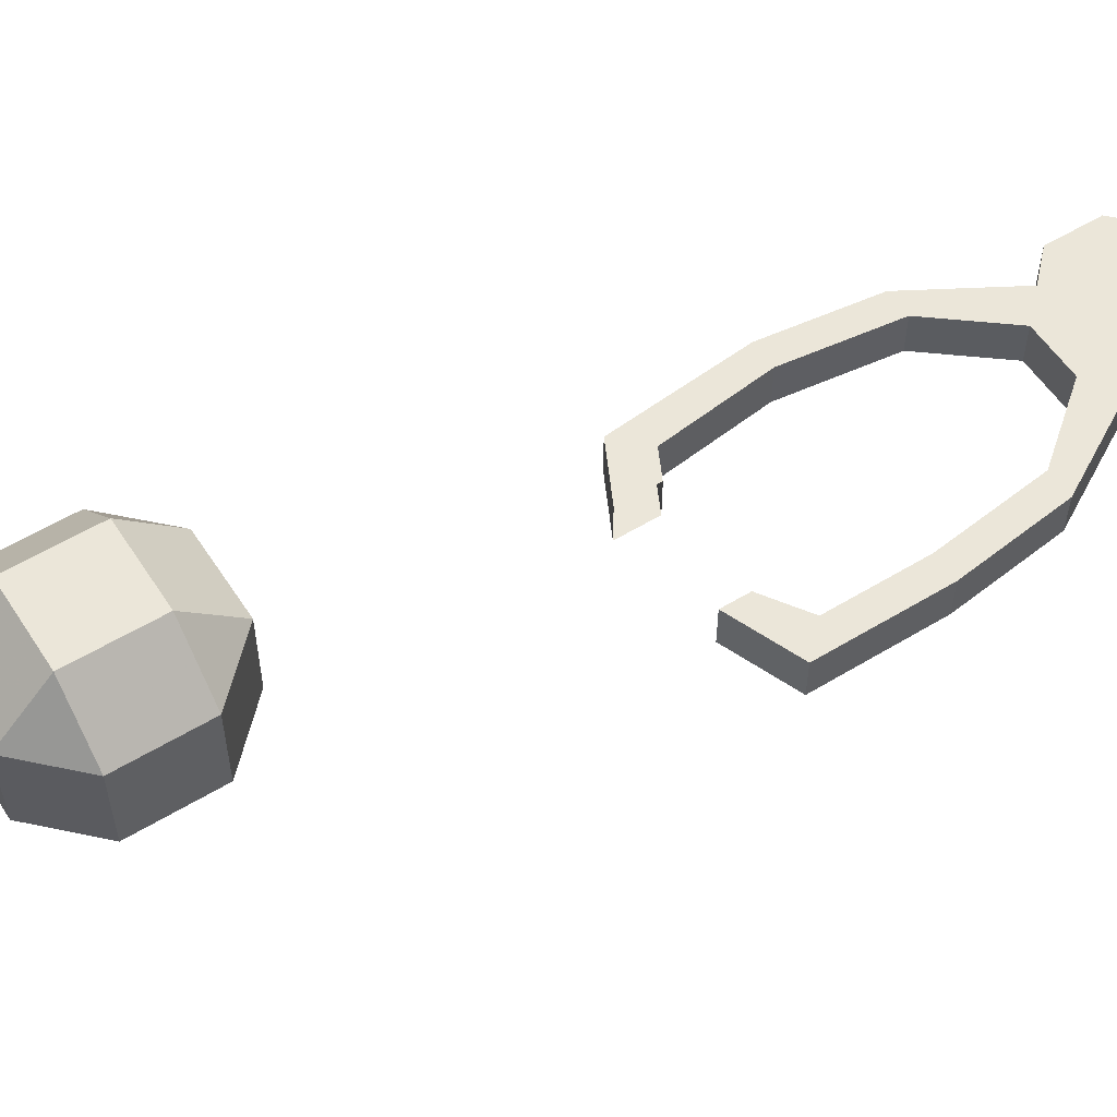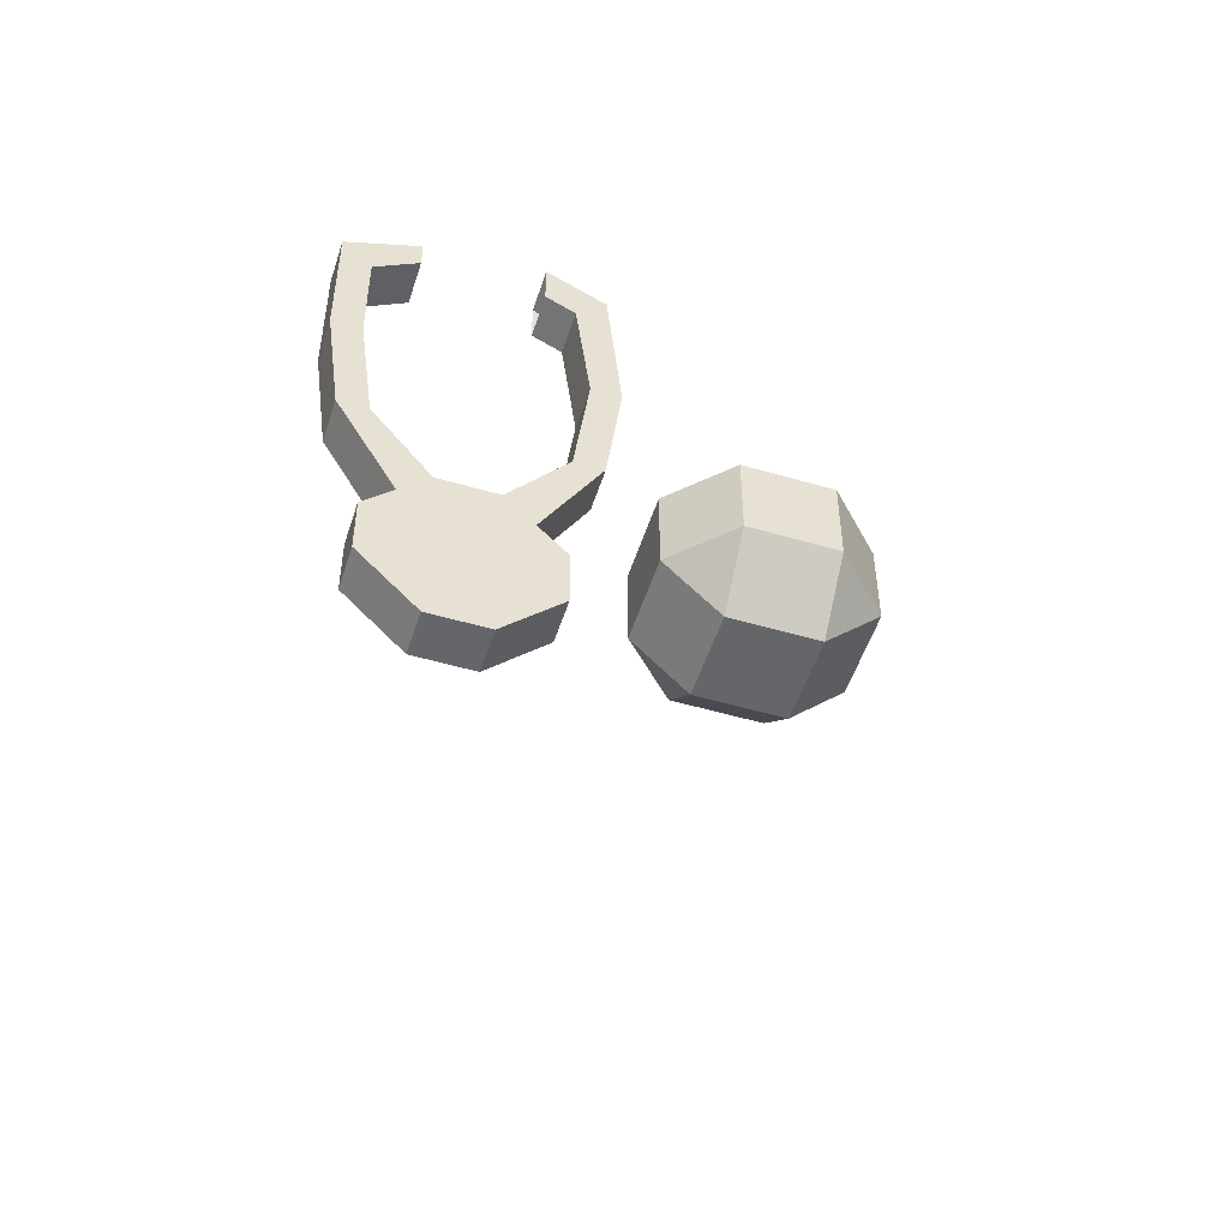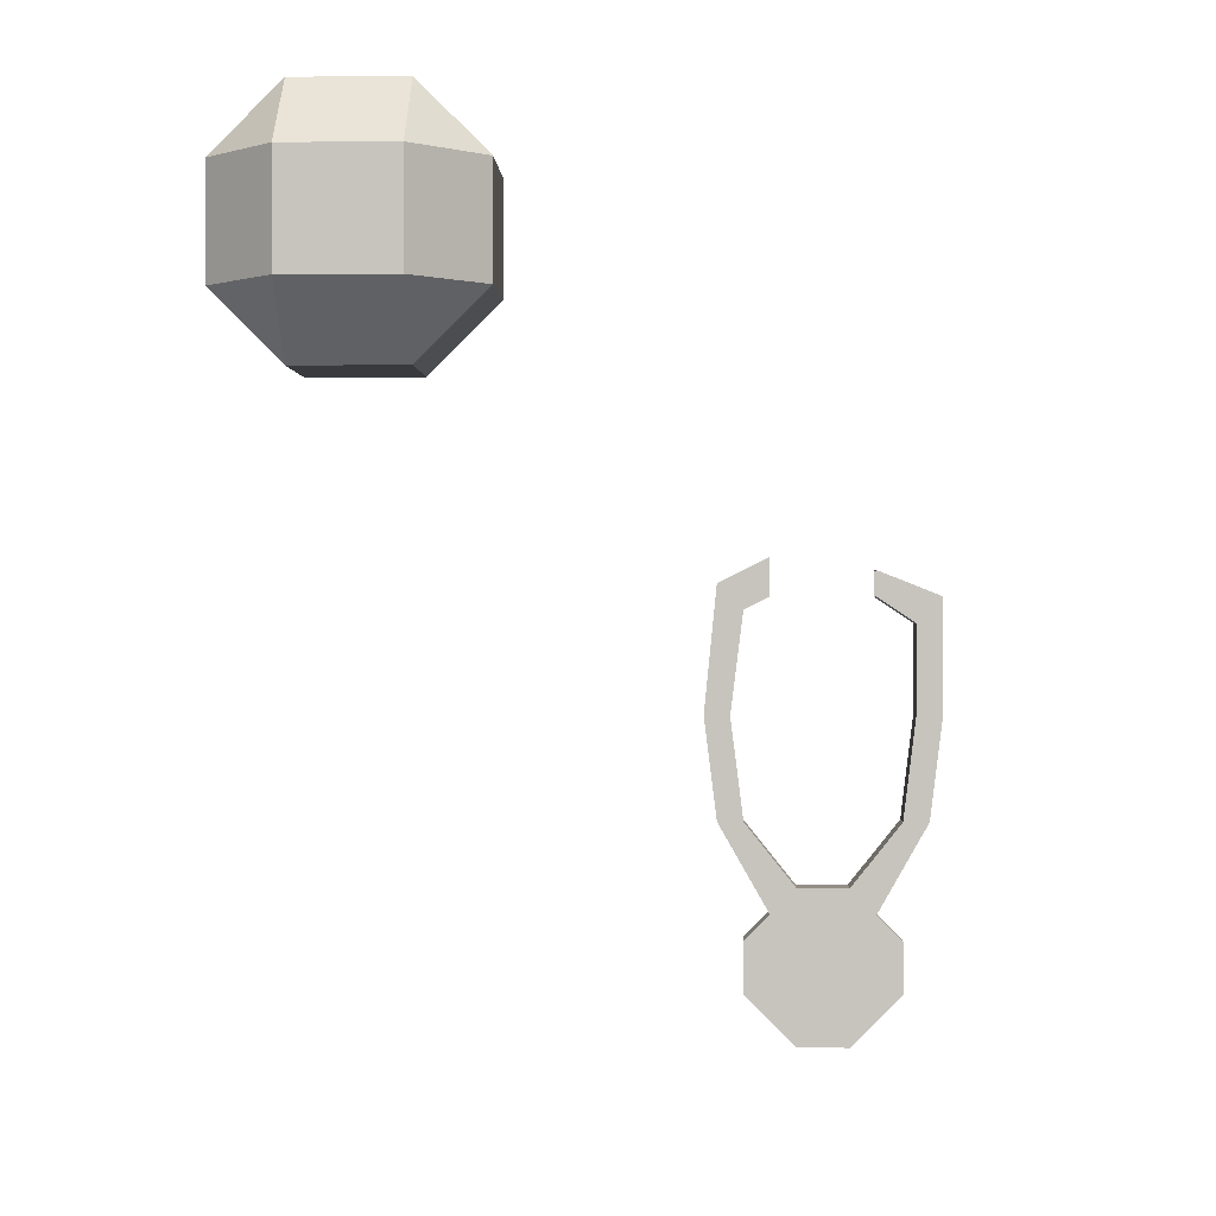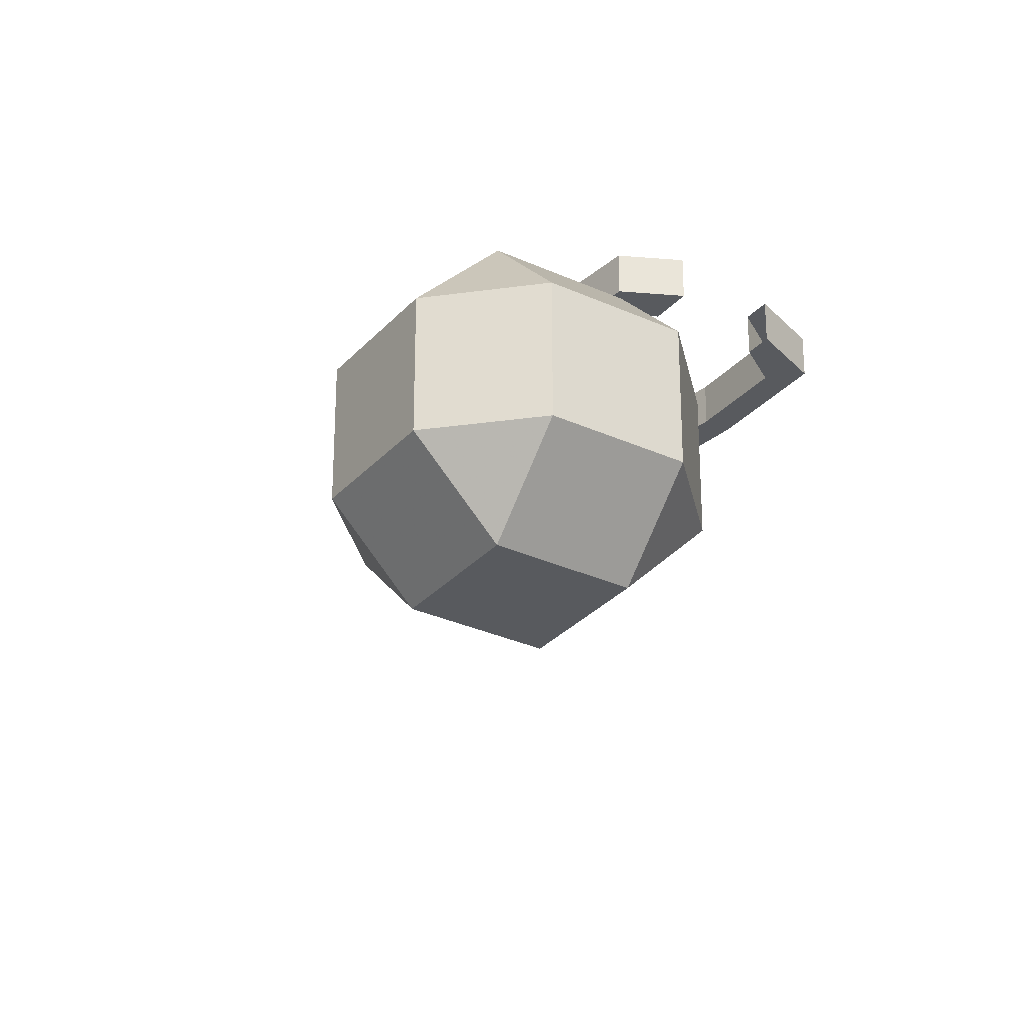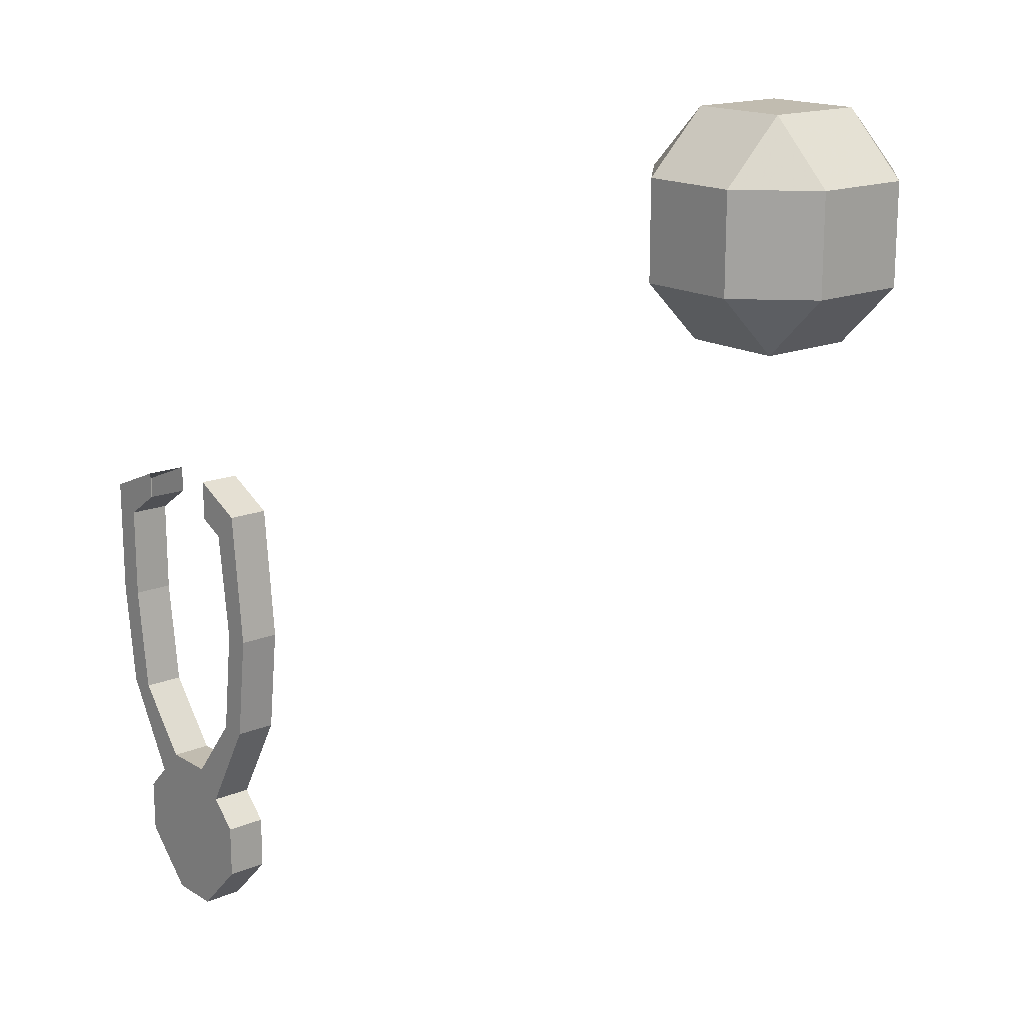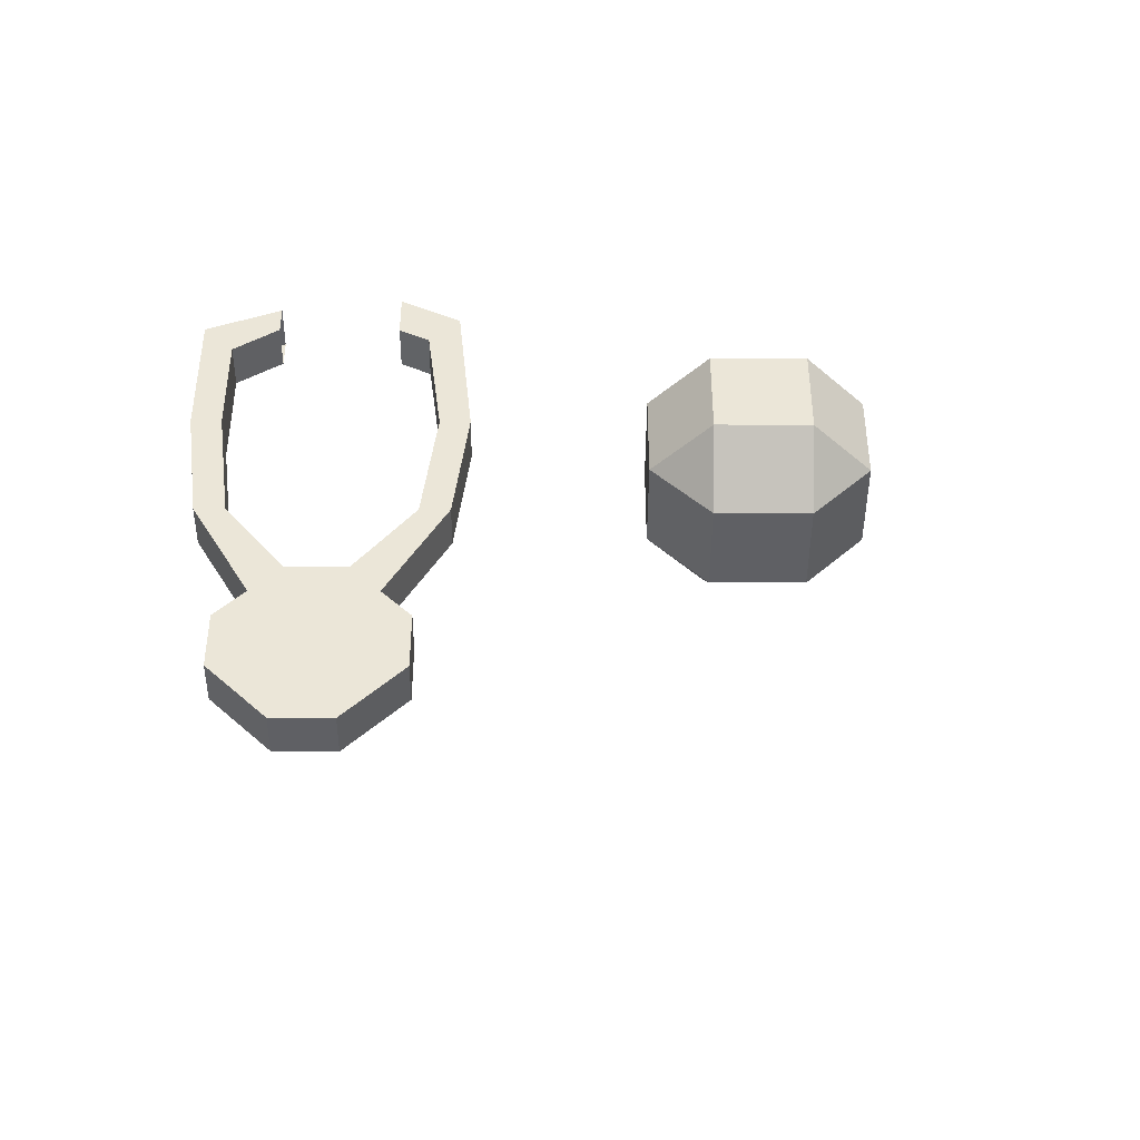
<metadata>
{"format":"obj","ext":"obj","renderer":"f3d","projection":"perspective","resolution":1024,"background":"white","views":[{"elev":55.7,"azim":-122.5,"up":"+Z"},{"elev":-51.7,"azim":-17.6,"up":"+Y"},{"elev":-0.4,"azim":-177.8,"up":"+Y"},{"elev":-30.5,"azim":146.4,"up":"+Z"},{"elev":16.6,"azim":50.2,"up":"+Y"},{"elev":-43.9,"azim":-0.3,"up":"+Y"}]}
</metadata>
<code>
v -0.2578 -0.1562 -0.007812
v -0.2266 -0.1562 -0.007812
v -0.2266 -0.1562 0.01562
v -0.2578 -0.1562 0.01562
v -0.2891 -0.1875 -0.007812
v -0.1953 -0.1875 -0.007812
v -0.1953 -0.1875 0.01562
v -0.1953 -0.2188 0.01562
v -0.2266 -0.25 0.01562
v -0.2578 -0.25 0.01562
v -0.2891 -0.2188 0.01562
v -0.2891 -0.1875 0.01562
v -0.2891 -0.2188 -0.007812
v -0.2578 -0.25 -0.007812
v -0.2266 -0.25 -0.007812
v -0.1953 -0.2188 -0.007812
v -0.2891 -0.1172 0.01562
v -0.2891 -0.1172 -0.007812
v -0.2734 -0.1719 -0.007812
v -0.3047 -0.1172 -0.007812
v -0.3047 -0.1172 0.01562
v -0.2734 -0.1719 0.01562
v -0.3125 -0.05469 0.01562
v -0.2969 -0.05469 0.01562
v -0.2969 -0.05469 -0.007812
v -0.3125 -0.05469 -0.007812
v -0.2969 0 0.01562
v -0.2969 0 -0.007812
v -0.3125 0.01562 -0.007812
v -0.3125 0.01562 0.01562
v -0.2734 0.03125 0.01562
v -0.2734 0.01562 0.01562
v -0.2734 0.01562 -0.007812
v -0.2734 0.03125 -0.007812
v -0.1953 0.007812 0.01562
v -0.1875 -0.05469 0.01562
v -0.1875 -0.05469 -0.007812
v -0.1953 0.007812 -0.007812
v -0.2109 0.01562 0.01562
v -0.1797 0.02344 0.01562
v -0.1719 -0.05469 0.01562
v -0.1797 -0.1172 0.01562
v -0.1953 -0.1172 0.01562
v -0.1953 -0.1172 -0.007812
v -0.1719 -0.05469 -0.007812
v -0.1797 0.02344 -0.007812
v -0.2109 0.03906 -0.007812
v -0.2109 0.01562 -0.007812
v -0.1797 -0.1172 -0.007812
v -0.2109 0.03906 0.01562
v -0.2109 -0.1719 0.01562
v -0.2109 -0.1719 -0.007812
v -0.007812 0.2031 -0.2188
v -0.03906 0.2031 -0.25
v -0.007812 0.2344 -0.25
v 0.007812 0.2344 -0.25
v 0.007812 0.2031 -0.2188
v -0.007812 0.1875 -0.2188
v -0.03906 0.1875 -0.25
v -0.03906 0.2031 -0.2656
v -0.007812 0.2344 -0.2656
v 0.007812 0.2344 -0.2656
v 0.03906 0.2031 -0.25
v 0.03906 0.1875 -0.25
v 0.007812 0.1875 -0.2188
v -0.007812 0.1562 -0.25
v -0.007812 0.1562 -0.2656
v -0.03906 0.1875 -0.2656
v -0.007812 0.2031 -0.2969
v 0.007812 0.2031 -0.2969
v 0.03906 0.2031 -0.2656
v 0.03906 0.1875 -0.2656
v 0.007812 0.1562 -0.25
v 0.007812 0.1562 -0.2656
v -0.007812 0.1875 -0.2969
v 0.007812 0.1875 -0.2969
v -0.02344 0.2188 -0.2031
v -0.05469 0.2188 -0.2344
v -0.02344 0.25 -0.2344
v 0.02344 0.25 -0.2344
v 0.02344 0.2188 -0.2031
v -0.02344 0.1719 -0.2031
v -0.05469 0.1719 -0.2344
v -0.05469 0.2188 -0.2812
v -0.02344 0.25 -0.2812
v 0.02344 0.25 -0.2812
v 0.05469 0.2188 -0.2344
v 0.05469 0.1719 -0.2344
v 0.02344 0.1719 -0.2031
v -0.02344 0.1406 -0.2344
v -0.02344 0.1406 -0.2812
v -0.05469 0.1719 -0.2812
v -0.02344 0.2188 -0.3125
v 0.02344 0.2188 -0.3125
v 0.05469 0.2188 -0.2812
v 0.05469 0.1719 -0.2812
v 0.02344 0.1406 -0.2344
v 0.02344 0.1406 -0.2812
v -0.02344 0.1719 -0.3125
v 0.02344 0.1719 -0.3125
v -0.03125 0.2266 -0.1875
v -0.07031 0.2266 -0.2266
v -0.03125 0.2656 -0.2266
v 0.03125 0.2656 -0.2266
v 0.03125 0.2266 -0.1875
v -0.03125 0.1641 -0.1875
v -0.07031 0.1641 -0.2266
v -0.07031 0.2266 -0.2891
v -0.03125 0.2656 -0.2891
v 0.03125 0.2656 -0.2891
v 0.07031 0.2266 -0.2266
v 0.07031 0.1641 -0.2266
v 0.03125 0.1641 -0.1875
v -0.03125 0.125 -0.2266
v -0.03125 0.125 -0.2891
v -0.07031 0.1641 -0.2891
v -0.03125 0.2266 -0.3281
v 0.03125 0.2266 -0.3281
v 0.07031 0.2266 -0.2891
v 0.07031 0.1641 -0.2891
v 0.03125 0.125 -0.2266
v 0.03125 0.125 -0.2891
v -0.03125 0.1641 -0.3281
v 0.03125 0.1641 -0.3281
f 1 2 3
f 1 3 4
f 1 4 5
f 1 5 2
f 2 5 6
f 2 6 7
f 2 7 3
f 3 7 4
f 4 7 8
f 4 8 9
f 4 9 10
f 4 10 11
f 4 11 12
f 4 12 5
f 5 12 13
f 5 13 14
f 5 14 15
f 5 15 16
f 5 16 6
f 6 16 8
f 6 8 7
f 16 15 9
f 16 9 8
f 15 14 10
f 15 10 9
f 14 13 11
f 14 11 10
f 13 12 11
f 4 17 18
f 4 18 1
f 1 18 19
f 19 18 20
f 19 20 21
f 19 21 22
f 22 21 4
f 4 21 17
f 17 21 23
f 17 23 24
f 17 24 25
f 17 25 18
f 18 25 20
f 20 25 26
f 20 26 23
f 20 23 21
f 24 27 28
f 24 28 25
f 25 28 26
f 26 28 29
f 26 29 30
f 26 30 23
f 23 30 24
f 24 30 27
f 27 30 31
f 27 31 32
f 27 32 33
f 27 33 28
f 28 33 29
f 29 33 34
f 29 34 31
f 29 31 30
f 35 36 37
f 35 37 38
f 35 38 39
f 35 39 40
f 35 40 41
f 35 41 36
f 36 41 42
f 36 42 43
f 36 43 44
f 36 44 37
f 37 44 45
f 37 45 46
f 37 46 38
f 38 46 47
f 38 47 48
f 38 48 39
f 43 3 2
f 43 2 44
f 44 2 49
f 44 49 45
f 45 49 42
f 45 42 41
f 45 41 46
f 46 41 40
f 46 40 47
f 47 40 50
f 50 40 39
f 51 42 49
f 51 49 52
f 52 49 2
f 43 42 51
f 43 51 3
f 53 54 55
f 53 55 56
f 53 56 57
f 53 57 58
f 53 58 54
f 54 58 59
f 54 59 60
f 54 60 55
f 55 60 61
f 55 61 62
f 55 62 56
f 56 62 63
f 56 63 57
f 57 63 64
f 57 64 65
f 57 65 58
f 58 65 66
f 58 66 59
f 59 66 67
f 59 67 68
f 59 68 60
f 60 68 69
f 60 69 61
f 61 69 70
f 61 70 62
f 62 70 71
f 62 71 63
f 63 71 72
f 63 72 64
f 64 72 73
f 64 73 65
f 65 73 66
f 66 73 67
f 67 73 74
f 67 74 75
f 67 75 68
f 68 75 69
f 69 75 76
f 69 76 70
f 70 76 71
f 71 76 72
f 72 76 74
f 72 74 73
f 74 76 75
f 77 78 79
f 77 79 80
f 77 80 81
f 77 81 82
f 77 82 78
f 78 82 83
f 78 83 84
f 78 84 79
f 79 84 85
f 79 85 86
f 79 86 80
f 80 86 87
f 80 87 81
f 81 87 88
f 81 88 89
f 81 89 82
f 82 89 90
f 82 90 83
f 83 90 91
f 83 91 92
f 83 92 84
f 84 92 93
f 84 93 85
f 85 93 94
f 85 94 86
f 86 94 95
f 86 95 87
f 87 95 96
f 87 96 88
f 88 96 97
f 88 97 89
f 89 97 90
f 90 97 91
f 91 97 98
f 91 98 99
f 91 99 92
f 92 99 93
f 93 99 100
f 93 100 94
f 94 100 95
f 95 100 96
f 96 100 98
f 96 98 97
f 98 100 99
f 101 102 103
f 101 103 104
f 101 104 105
f 101 105 106
f 101 106 102
f 102 106 107
f 102 107 108
f 102 108 103
f 103 108 109
f 103 109 110
f 103 110 104
f 104 110 111
f 104 111 105
f 105 111 112
f 105 112 113
f 105 113 106
f 106 113 114
f 106 114 107
f 107 114 115
f 107 115 116
f 107 116 108
f 108 116 117
f 108 117 109
f 109 117 118
f 109 118 110
f 110 118 119
f 110 119 111
f 111 119 120
f 111 120 112
f 112 120 121
f 112 121 113
f 113 121 114
f 114 121 115
f 115 121 122
f 115 122 123
f 115 123 116
f 116 123 117
f 117 123 124
f 117 124 118
f 118 124 119
f 119 124 120
f 120 124 122
f 120 122 121
f 122 124 123

</code>
